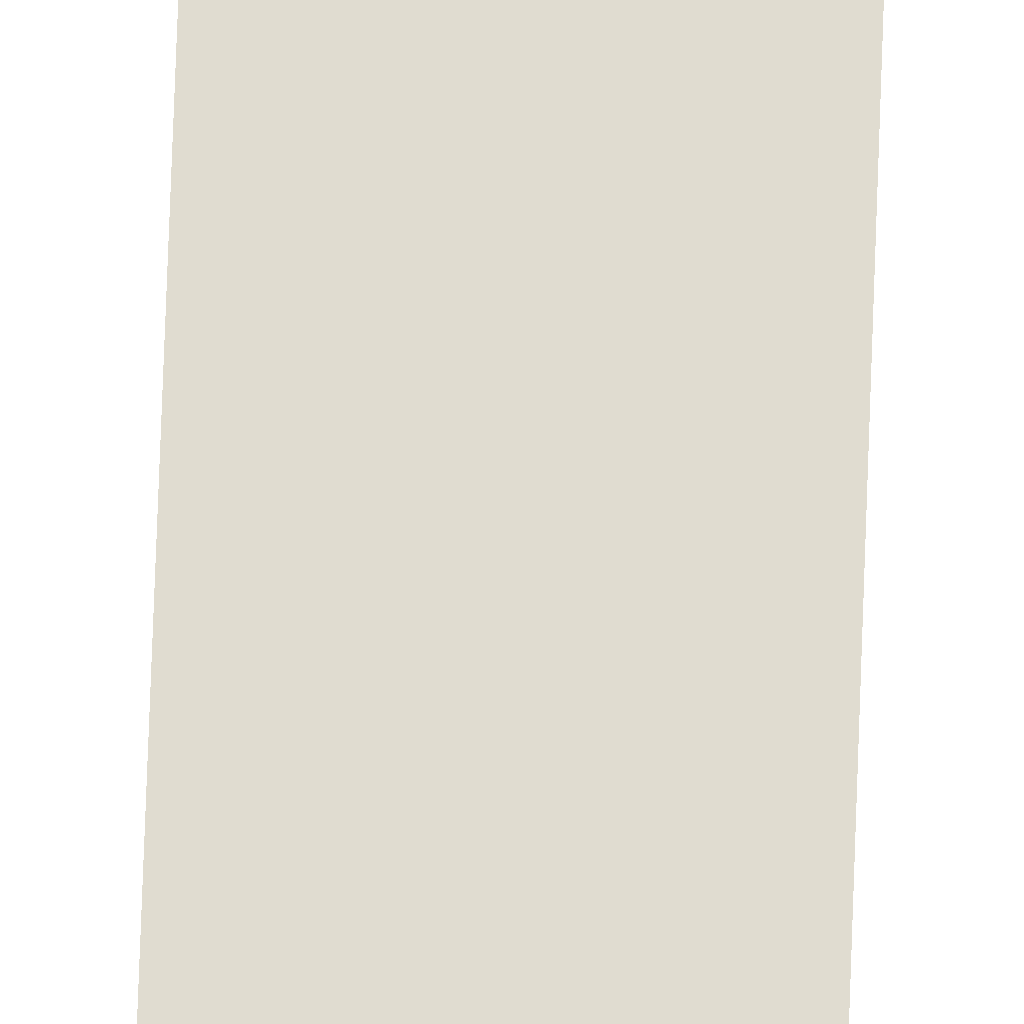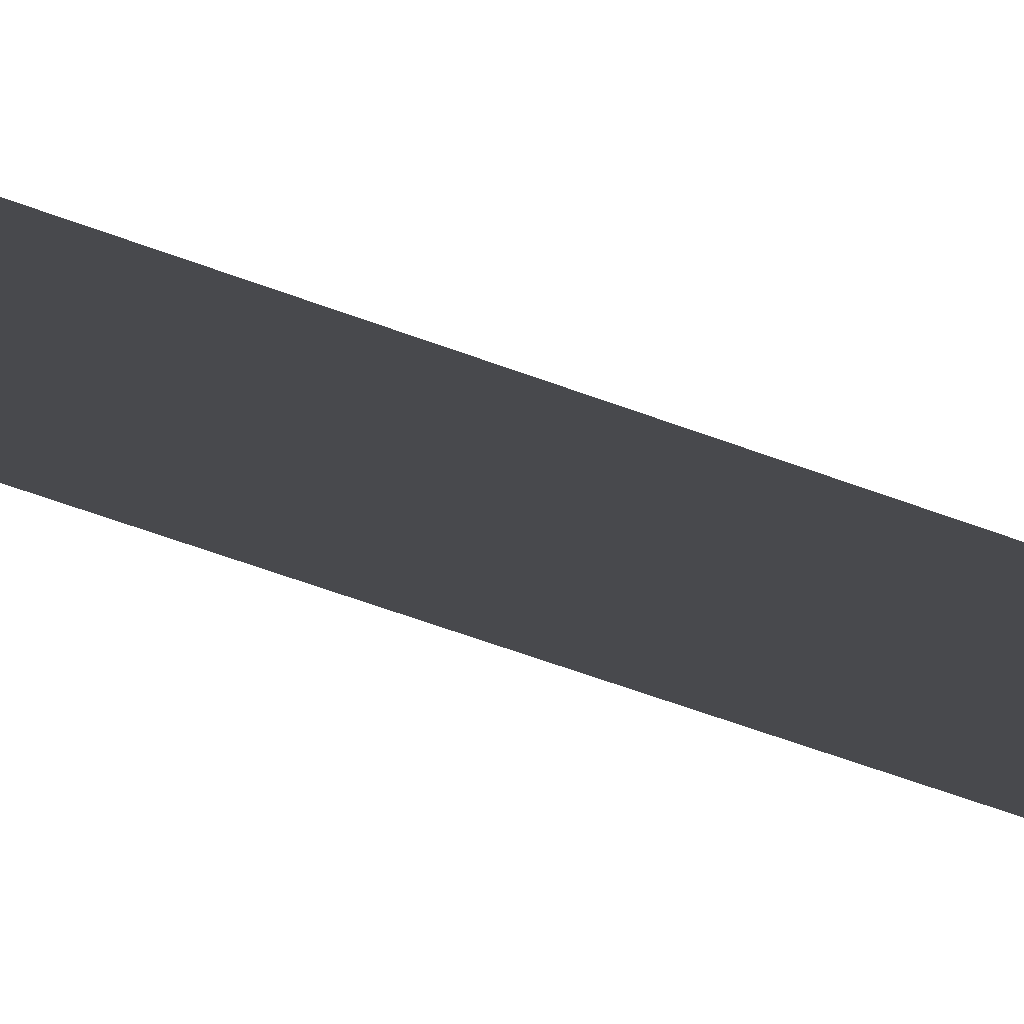
<metadata>
{"format":"obj","ext":"obj","renderer":"f3d","projection":"perspective","resolution":1024,"background":"white","views":[{"elev":69.6,"azim":2.0,"up":"+Y"},{"elev":-12.5,"azim":33.1,"up":"+Y"}]}
</metadata>
<code>
o wall_obb.184_Mesh.189
v -106.2 4.508 47.04
v -106.2 4.508 45.34
v -106.2 4.508 43.64
v -106.2 4.508 41.94
v -106.2 4.508 40.24
v -106.2 4.508 38.54
v -106.2 4.508 36.84
v -106.2 4.508 35.14
v -106.2 4.508 33.44
v -106.2 4.508 31.74
v -106.7 4.508 47.04
v -106.7 4.508 45.34
v -106.7 4.508 43.64
v -106.7 4.508 41.94
v -106.7 4.508 40.24
v -106.7 4.508 38.54
v -106.7 4.508 36.84
v -106.7 4.508 35.14
v -106.7 4.508 33.44
v -106.7 4.508 31.74
f 1 2 3 4 5 6 7 8 9 10 20 19 18 17 16 15 14 13 12 11

</code>
